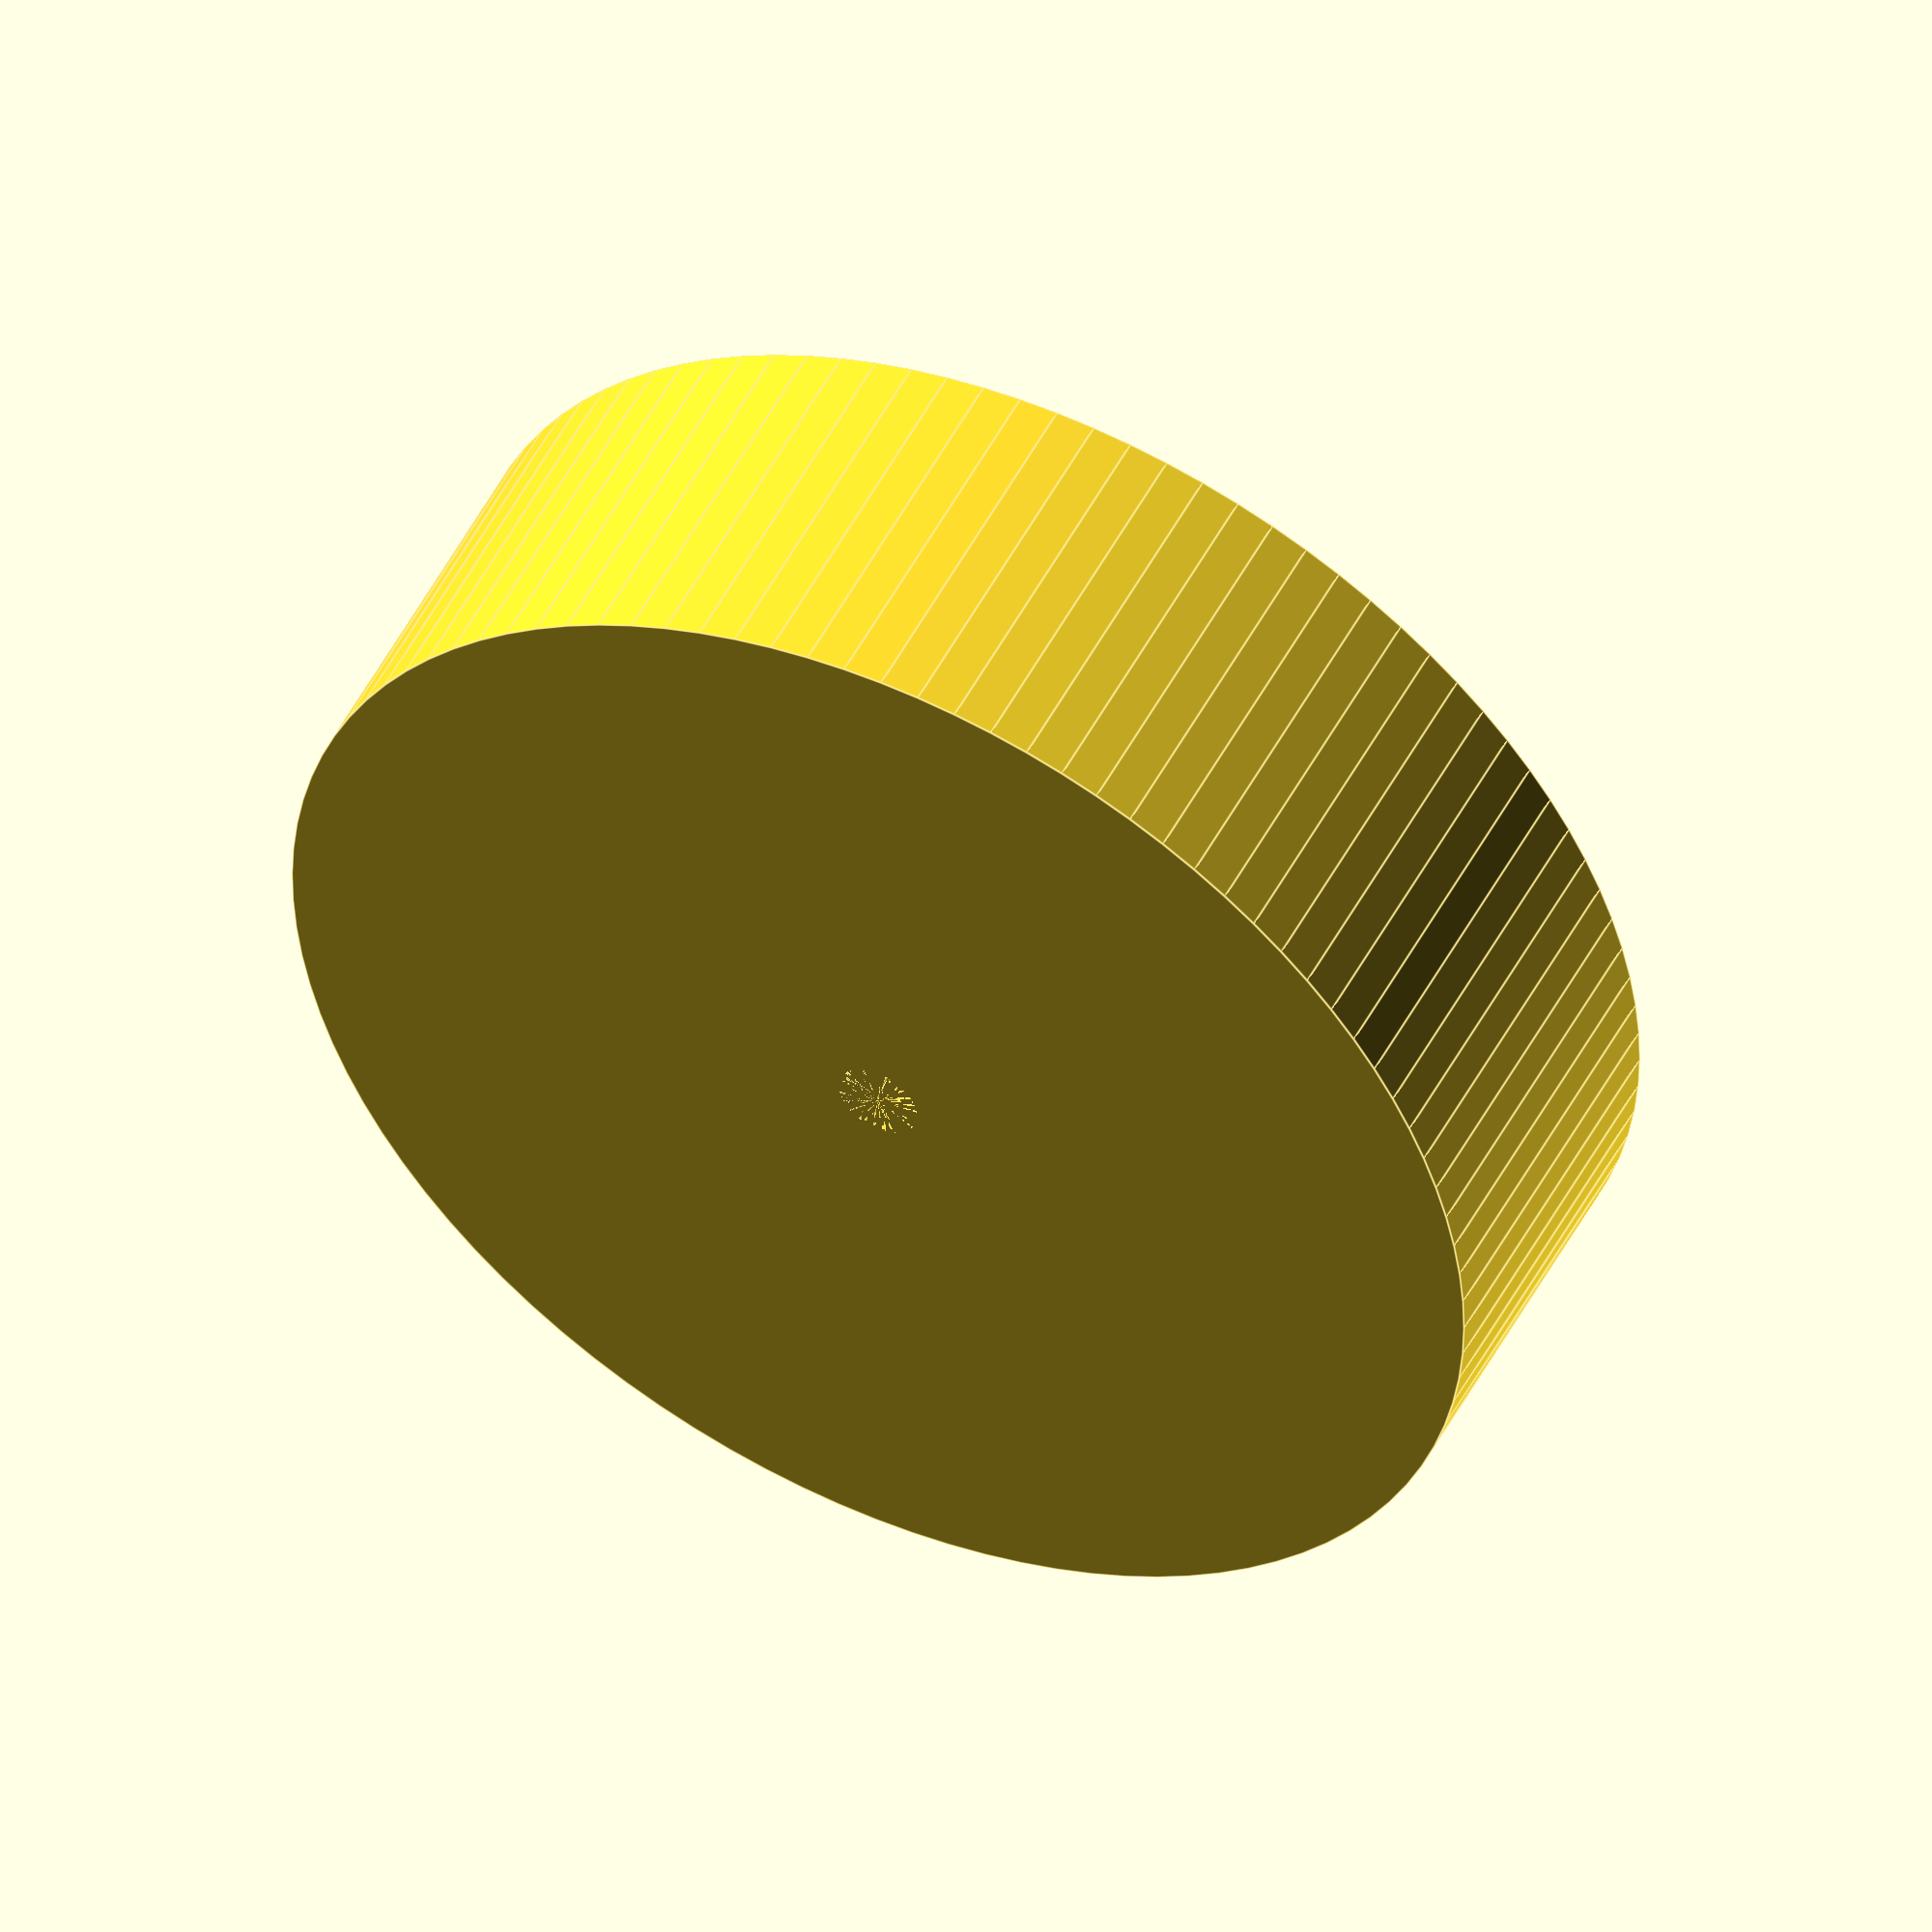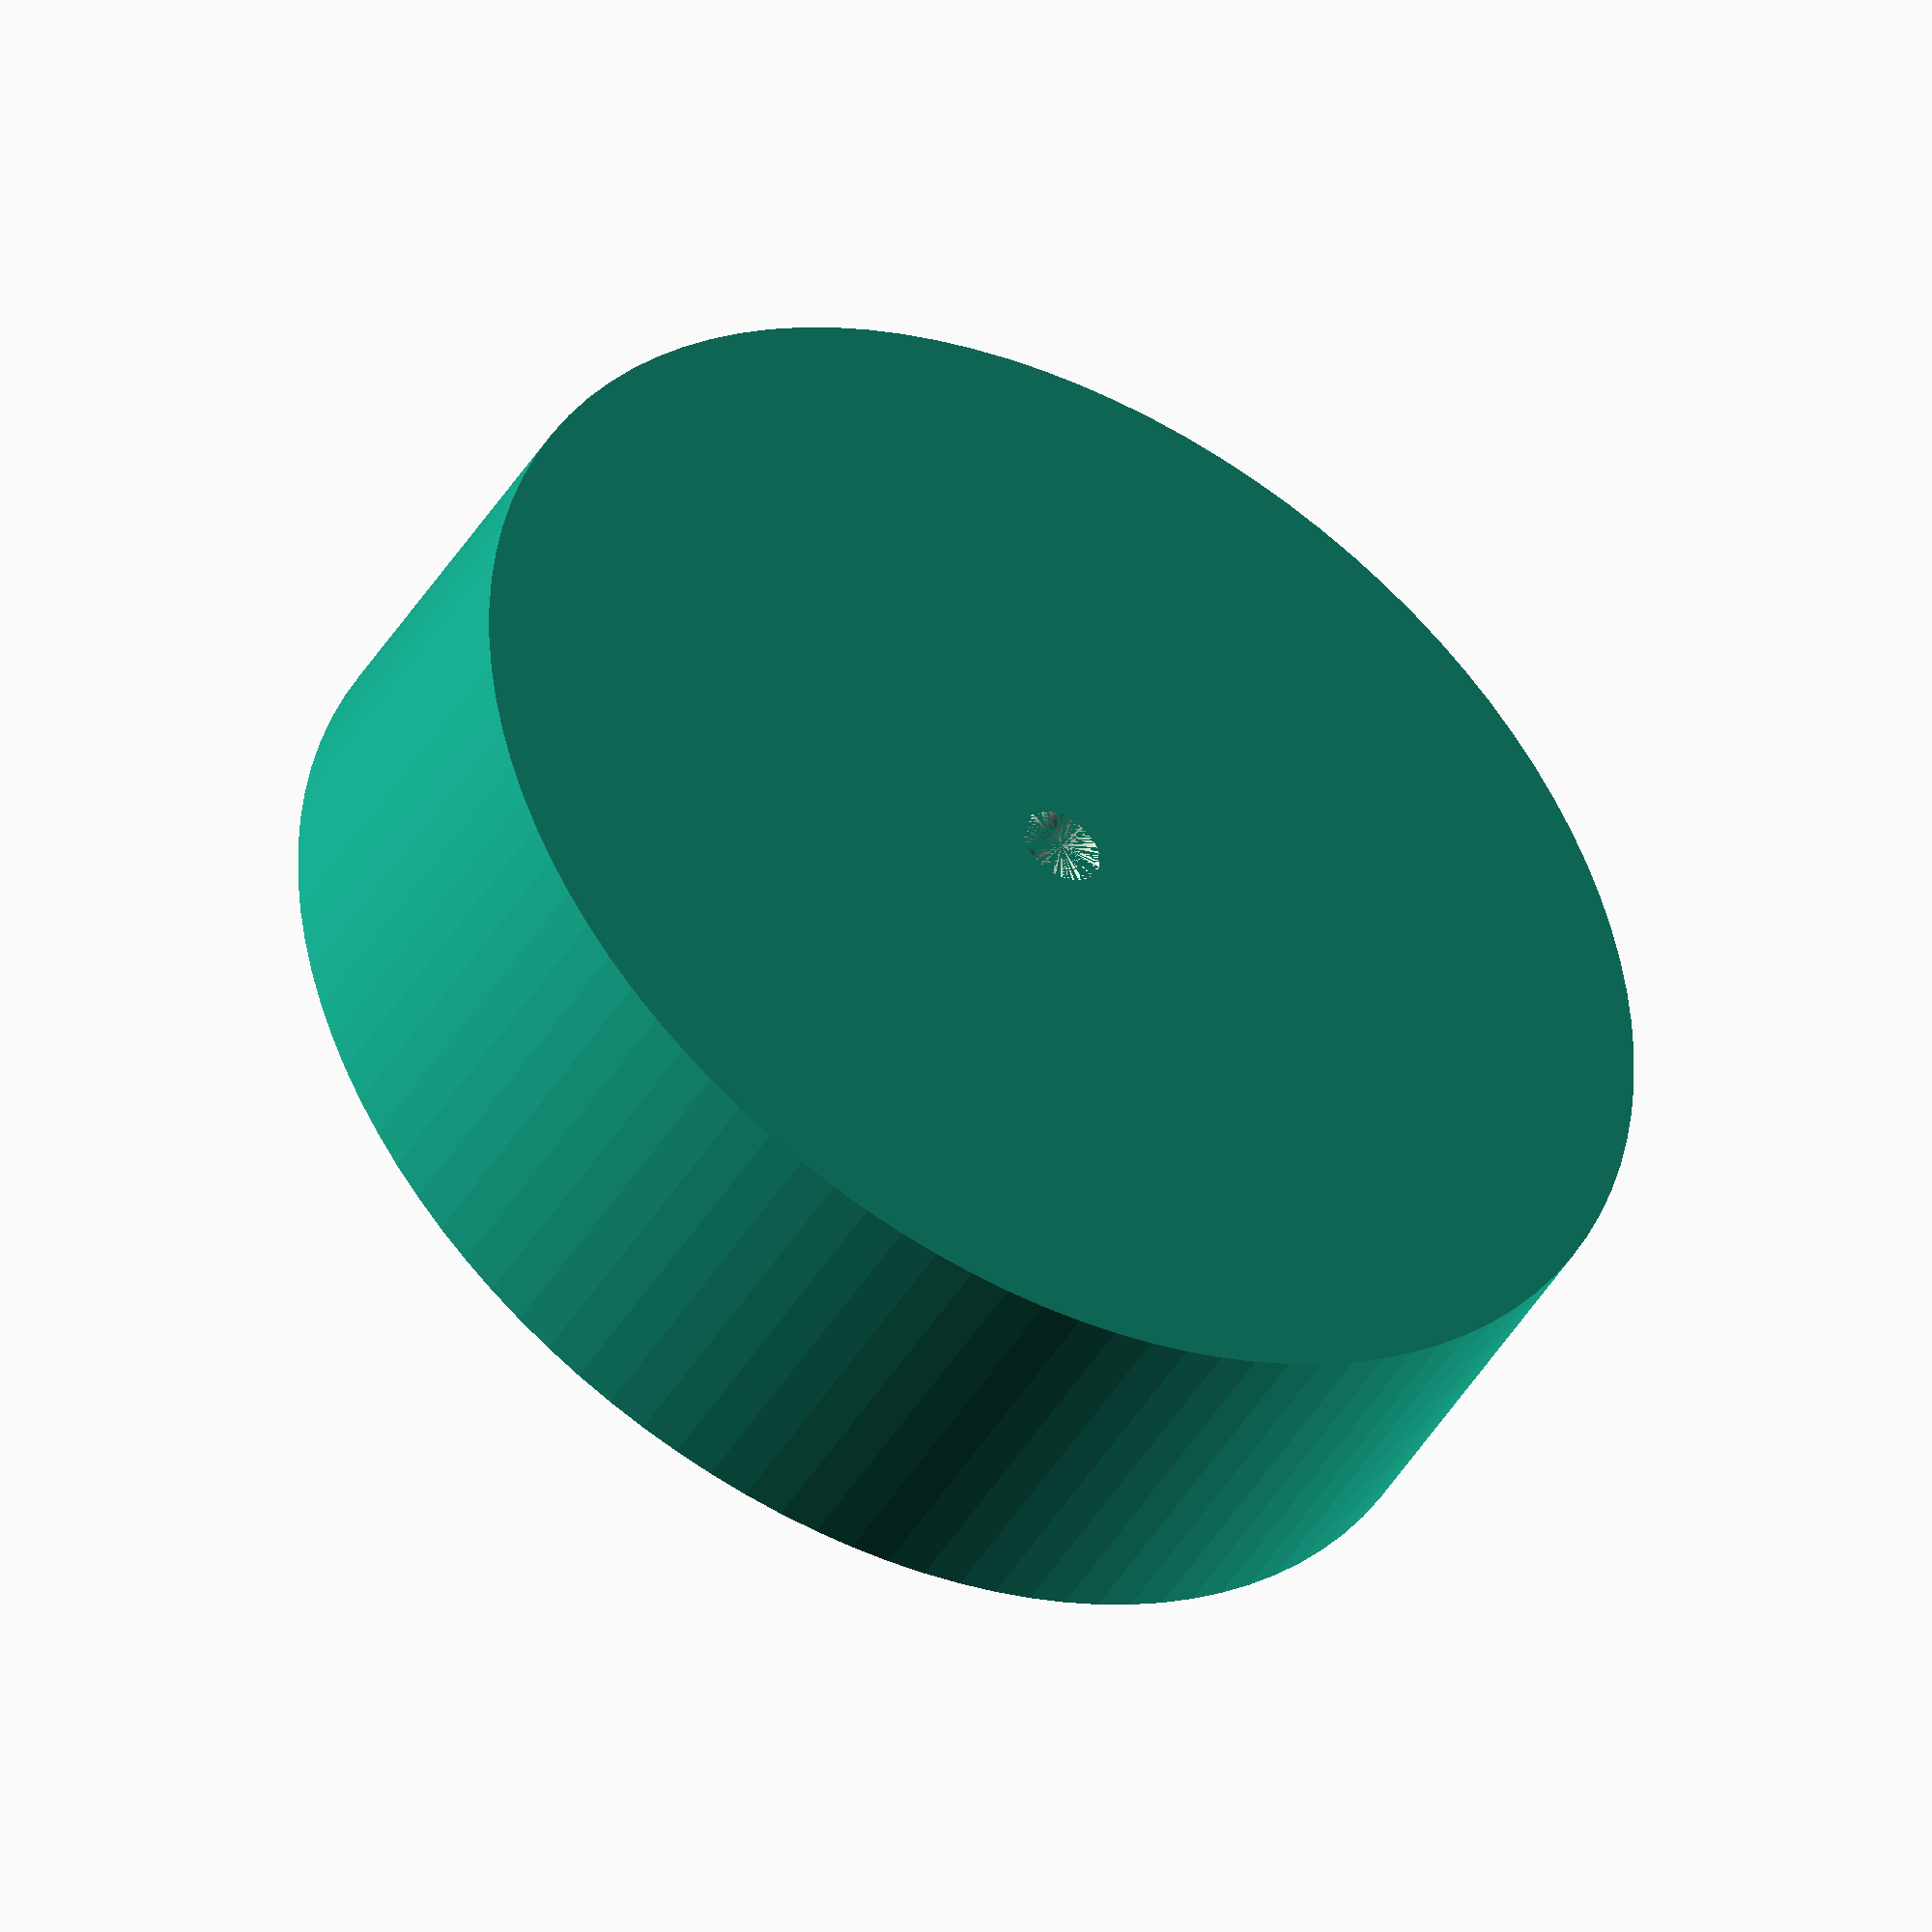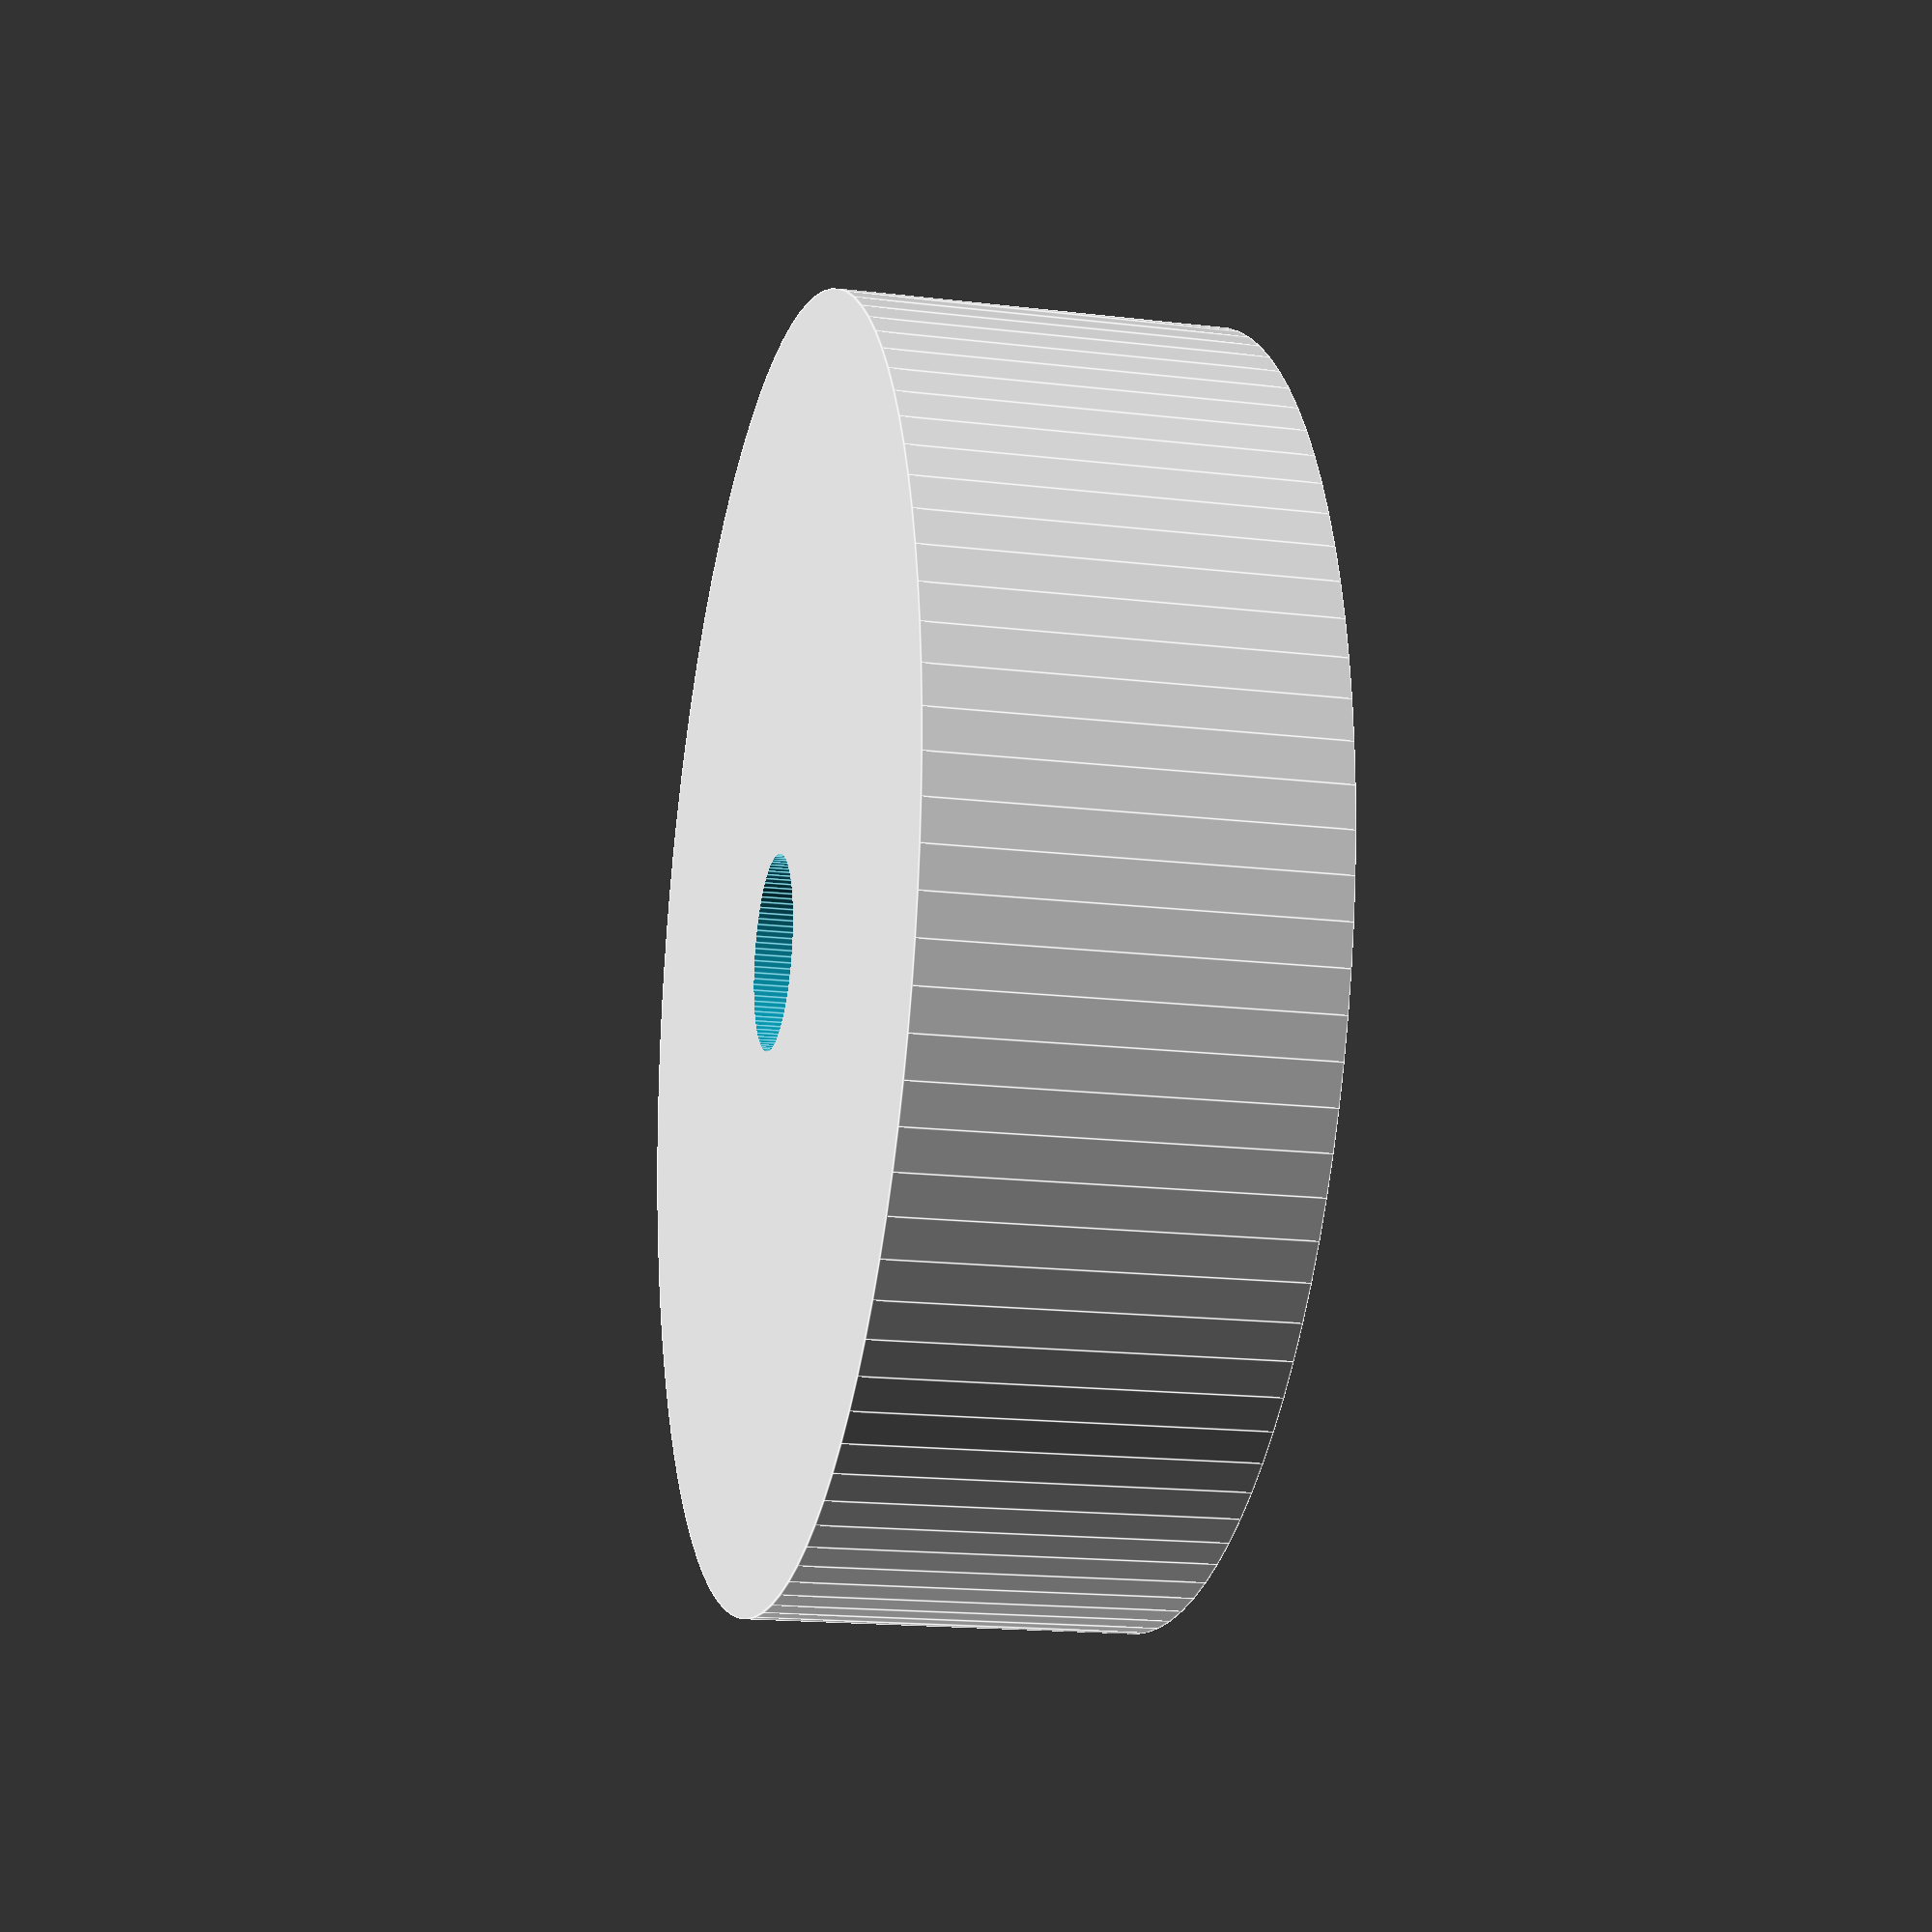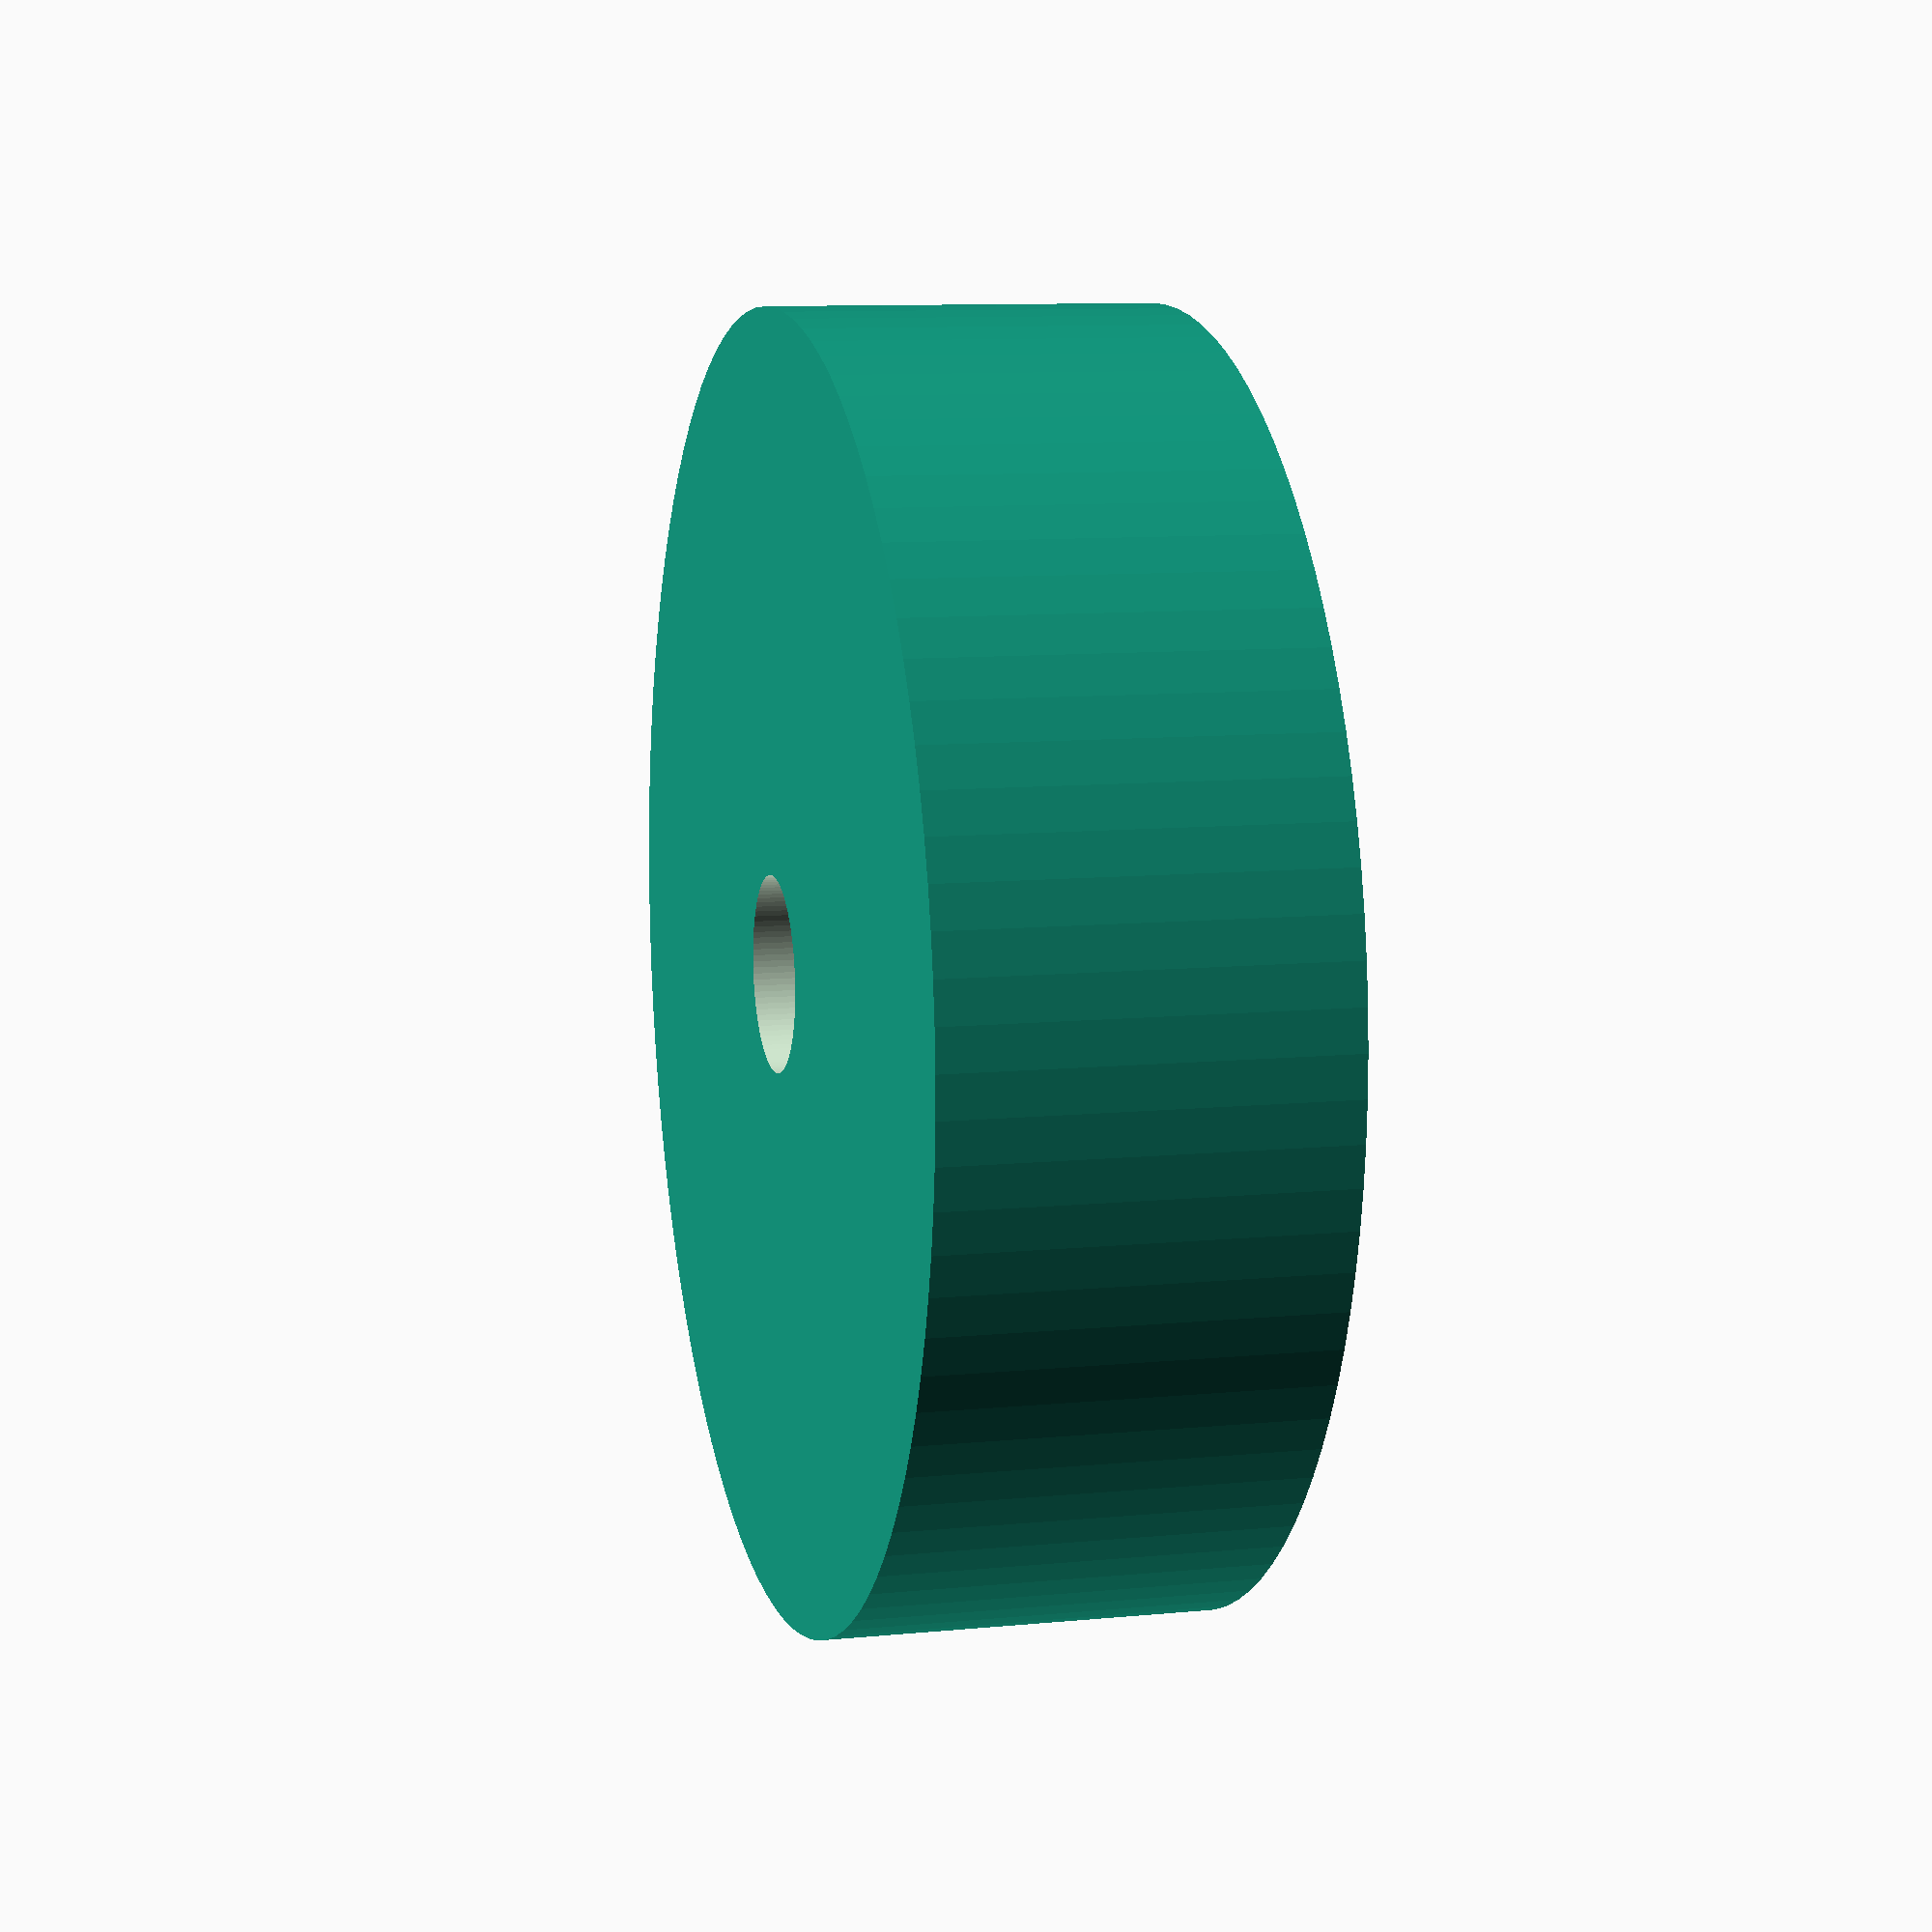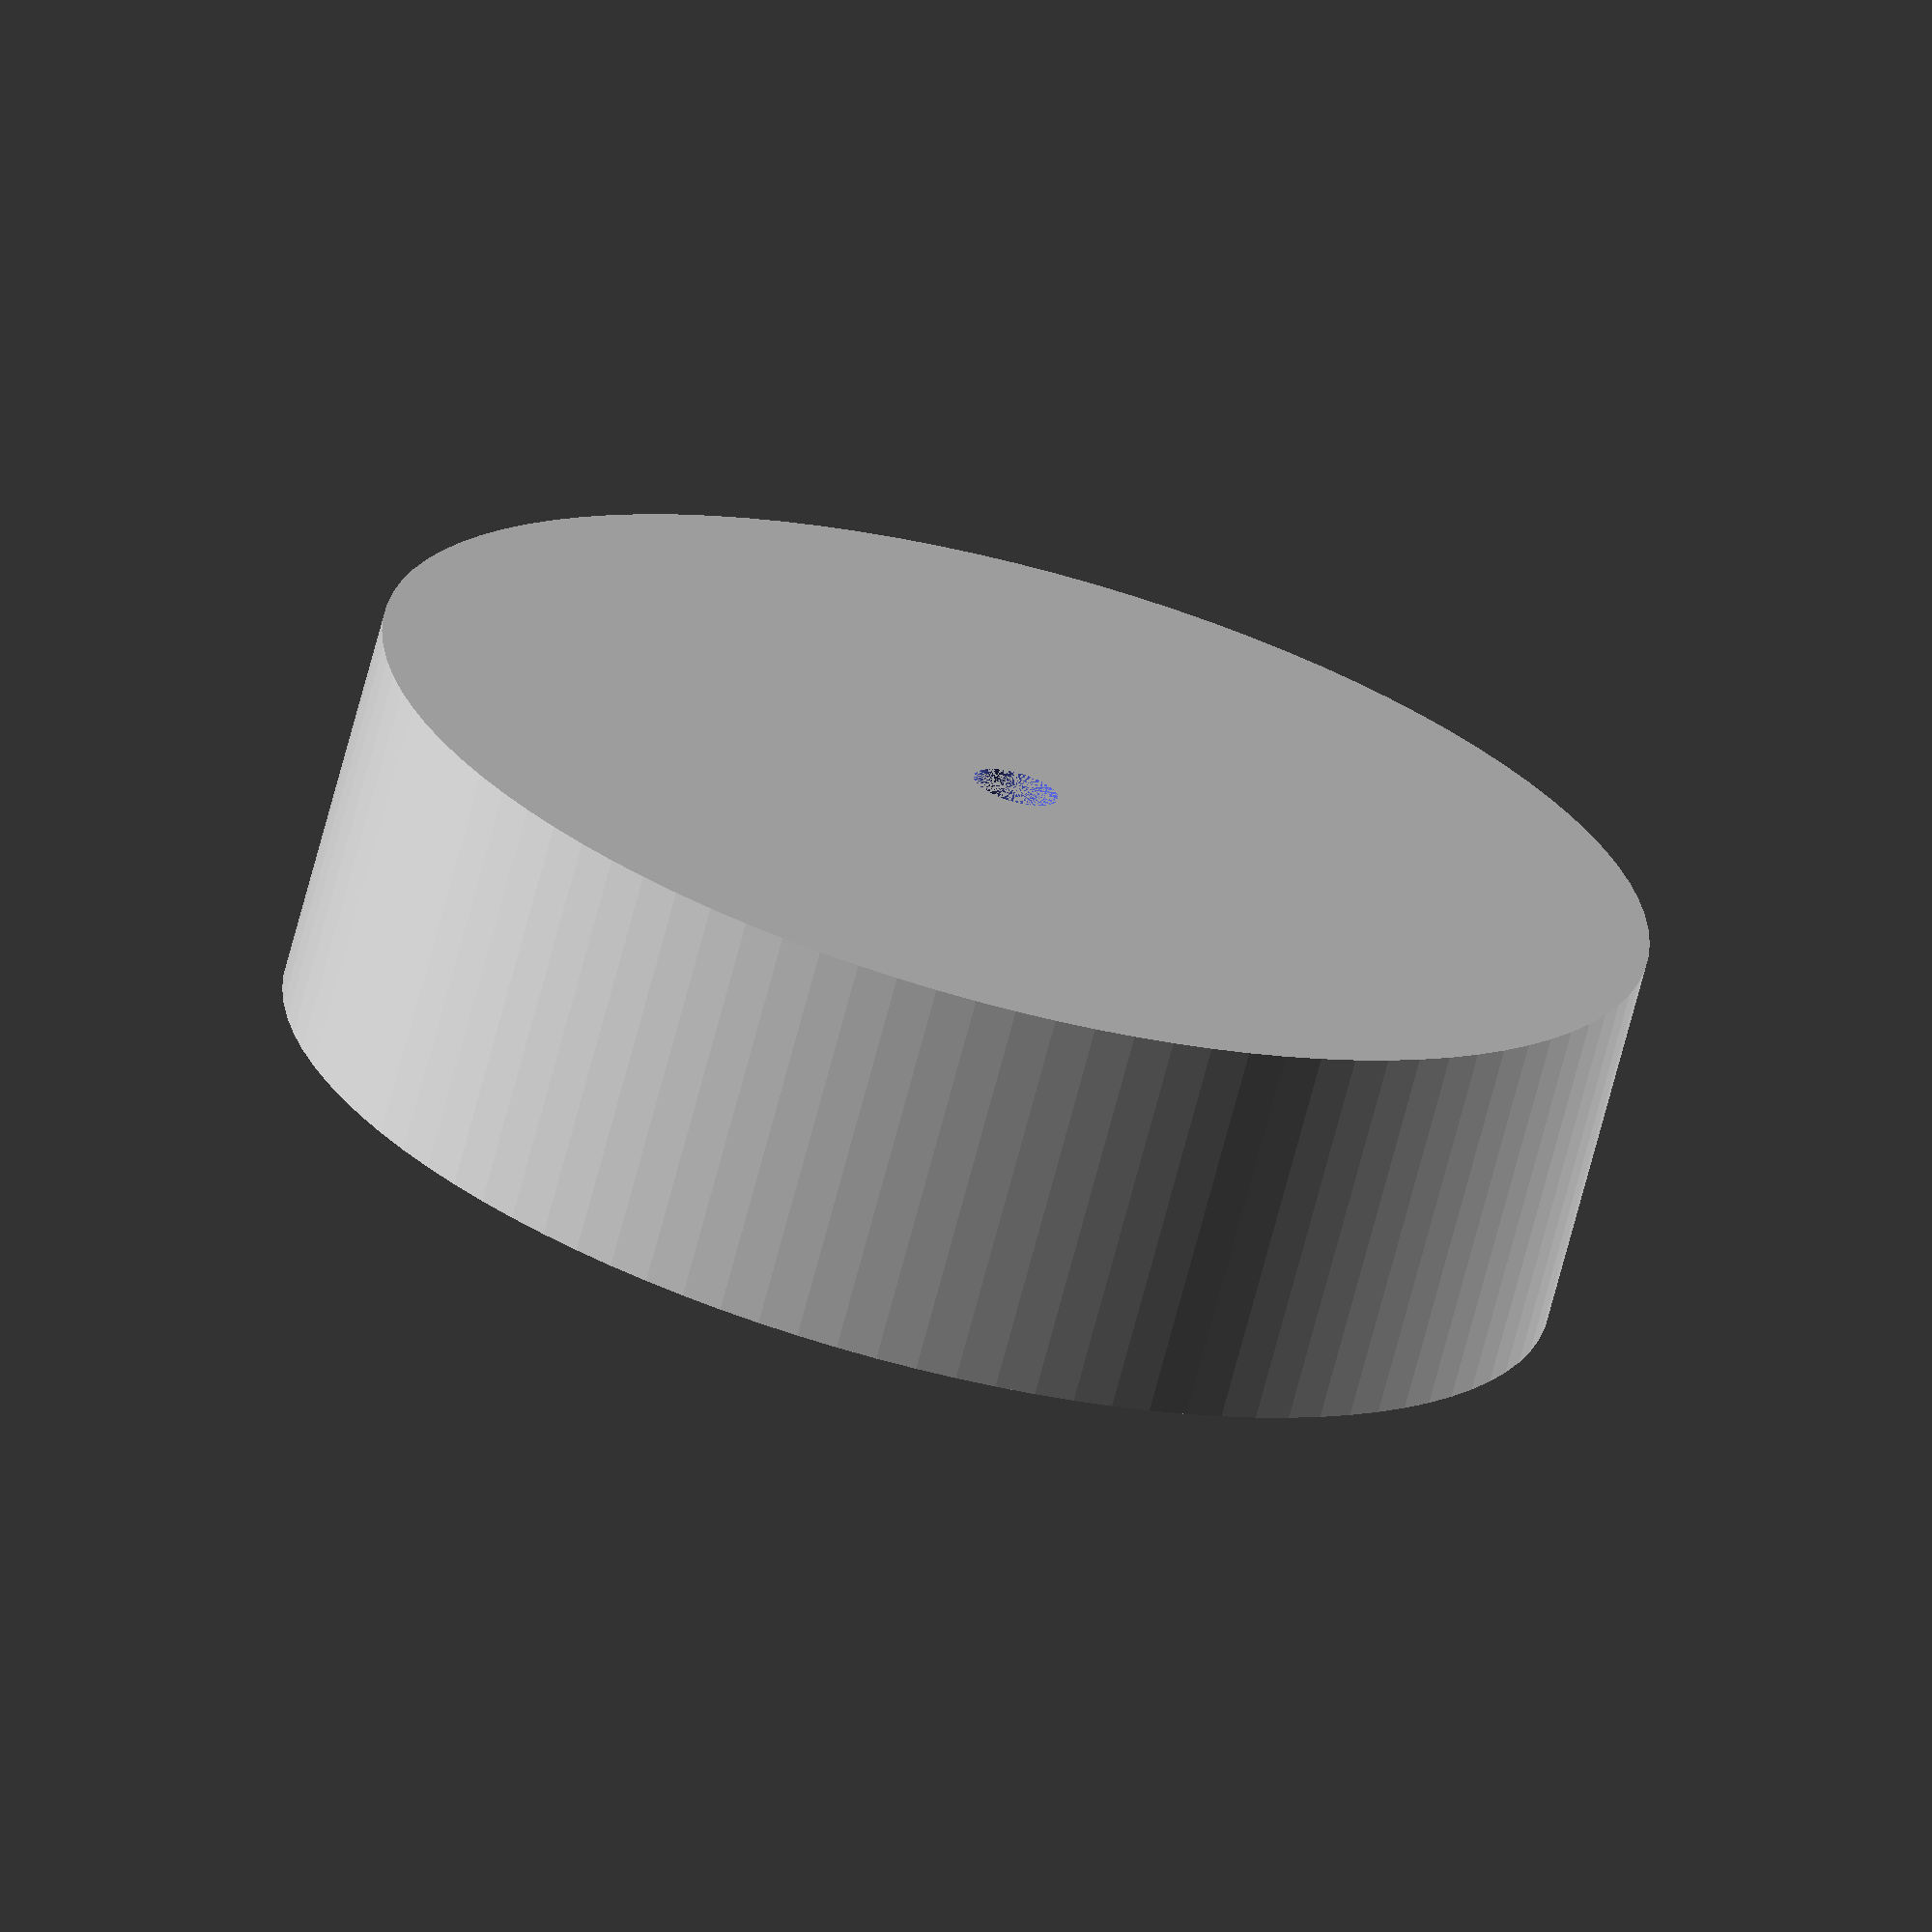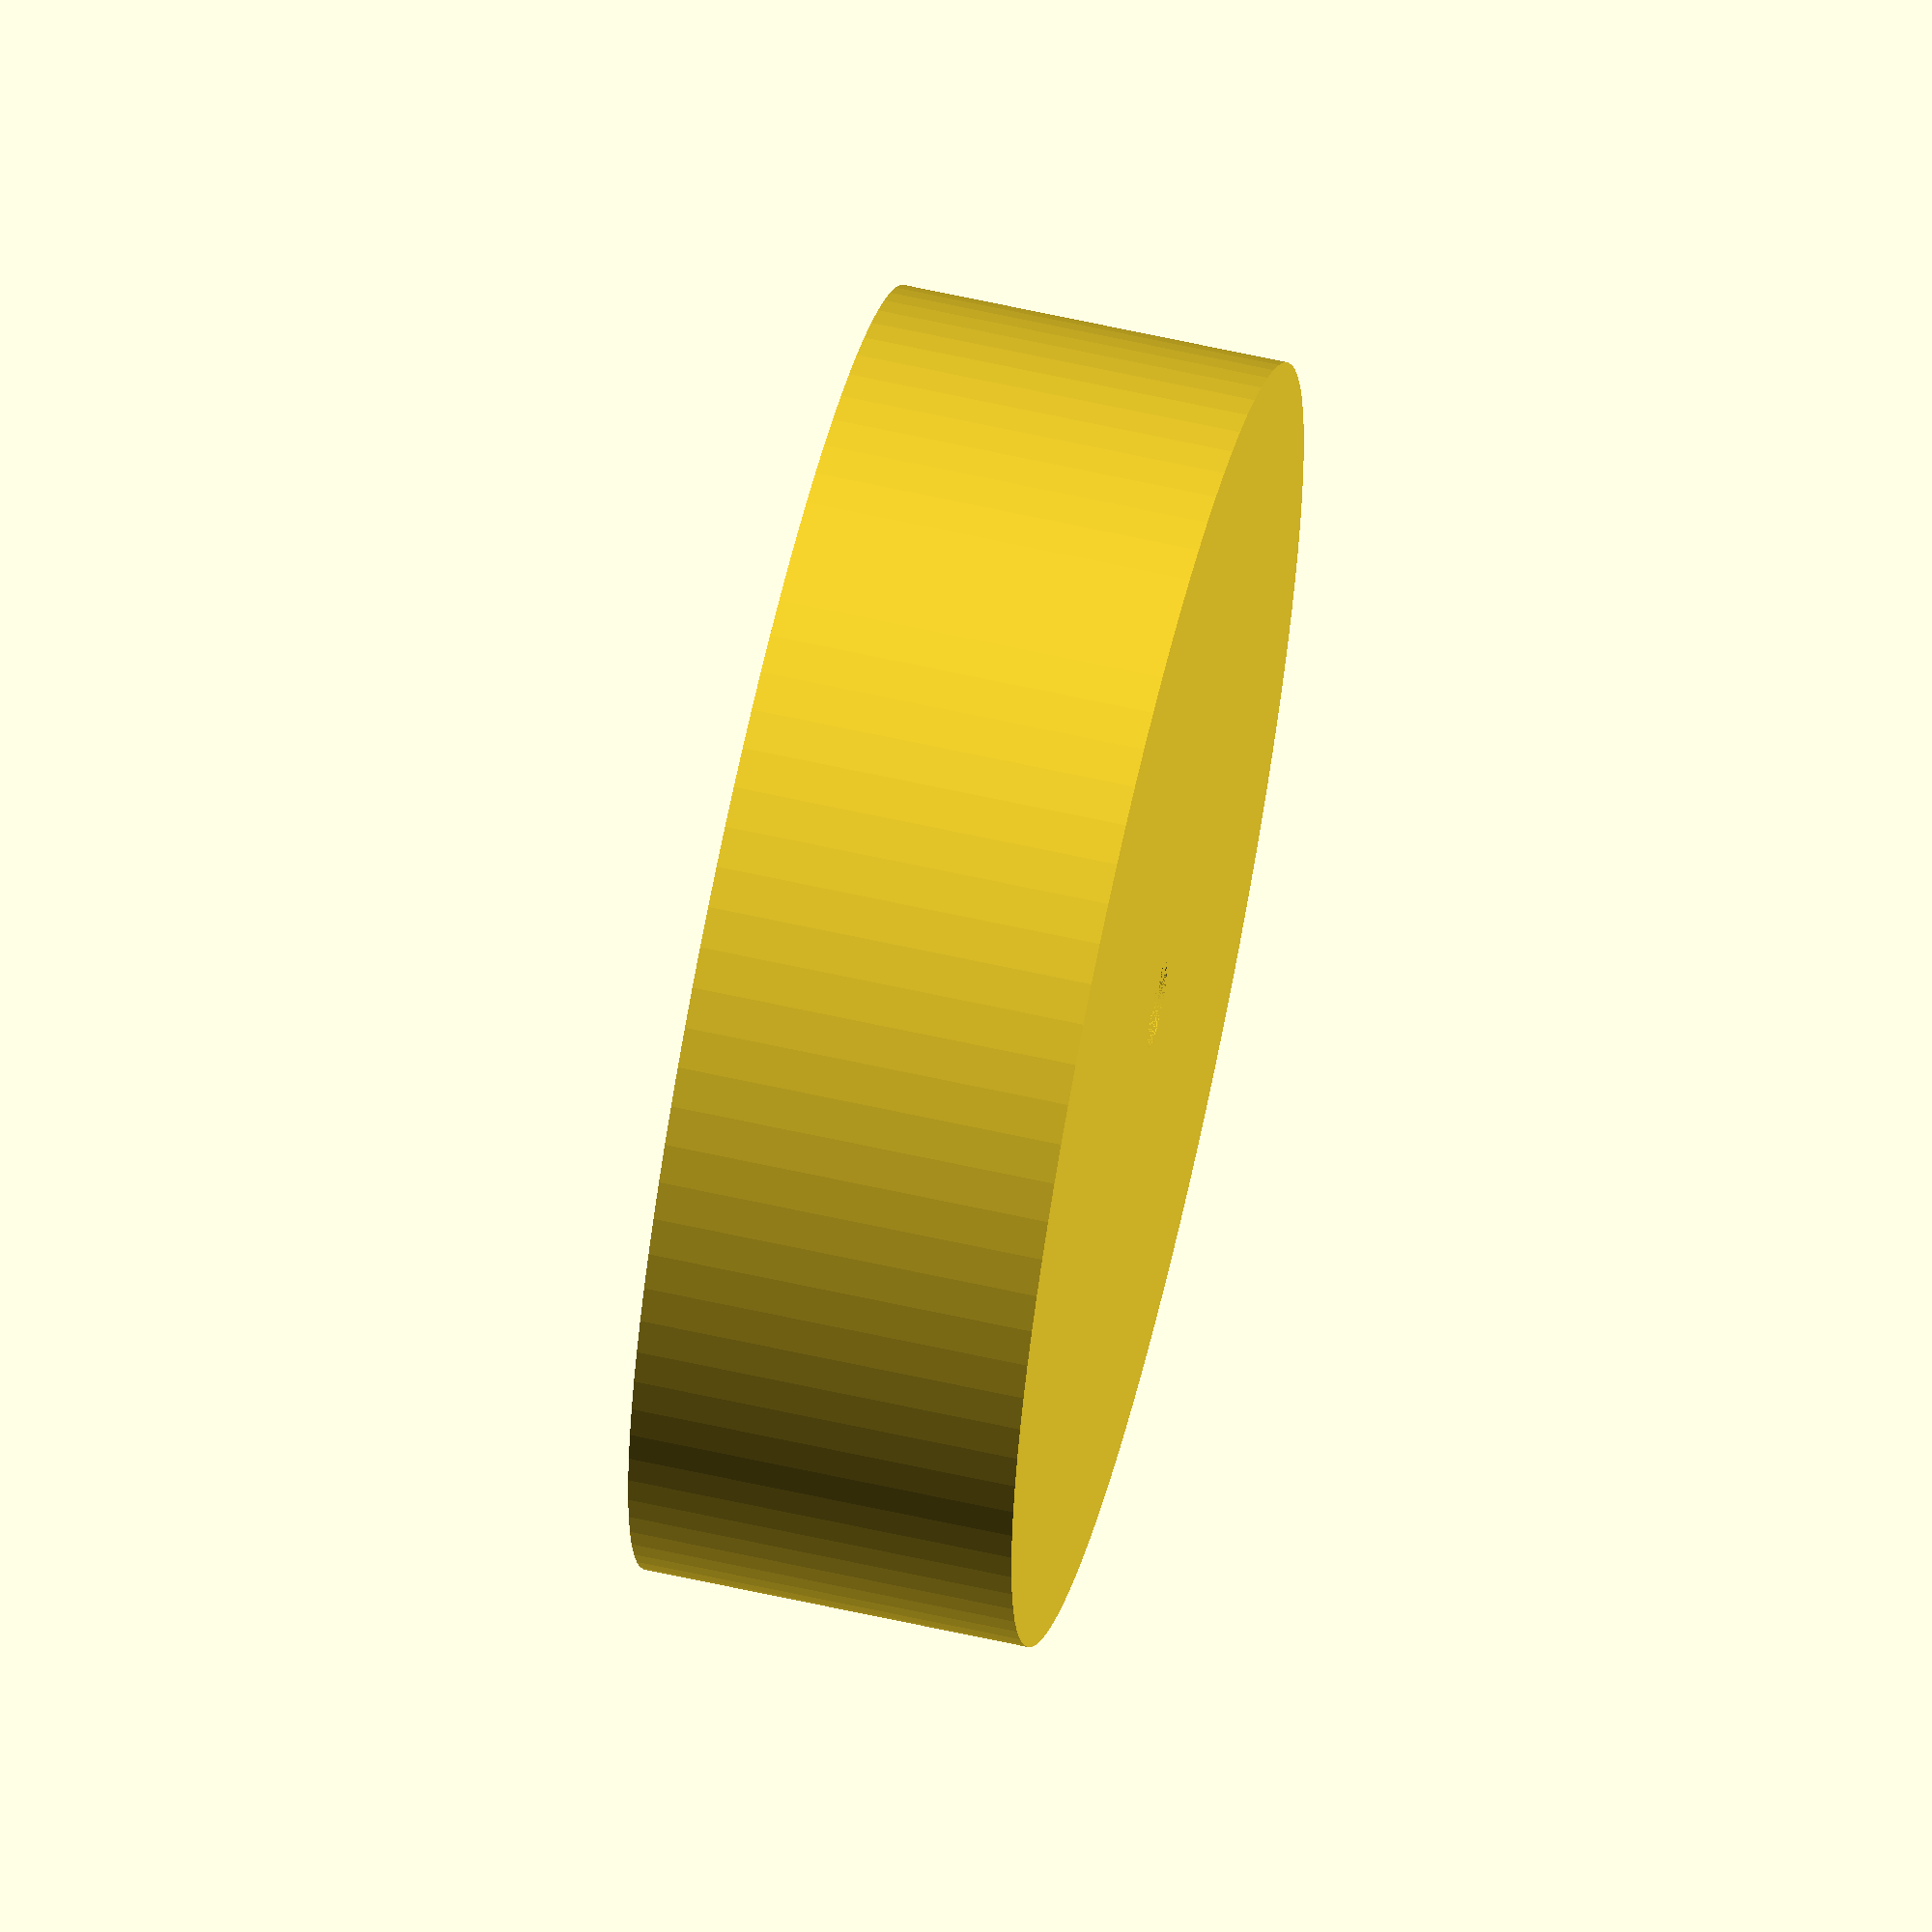
<openscad>
height=18;
diameter=60;
screwBodyDiameter=4;
screwHeadDiameter=9;
screwPlatformHeight=3;

difference() {
    $fn=100;
    cylinder(h=height, d=diameter);
    translate([0,0,screwPlatformHeight]) {
        cylinder(h=height, d=screwHeadDiameter);
    }
    cylinder(h=height, d=screwBodyDiameter);
}
</openscad>
<views>
elev=129.8 azim=345.3 roll=333.4 proj=o view=edges
elev=44.4 azim=343.8 roll=150.9 proj=o view=solid
elev=16.9 azim=141.5 roll=76.5 proj=p view=edges
elev=170.4 azim=300.6 roll=104.5 proj=p view=solid
elev=250.0 azim=320.4 roll=14.7 proj=o view=solid
elev=298.1 azim=109.7 roll=102.9 proj=o view=wireframe
</views>
